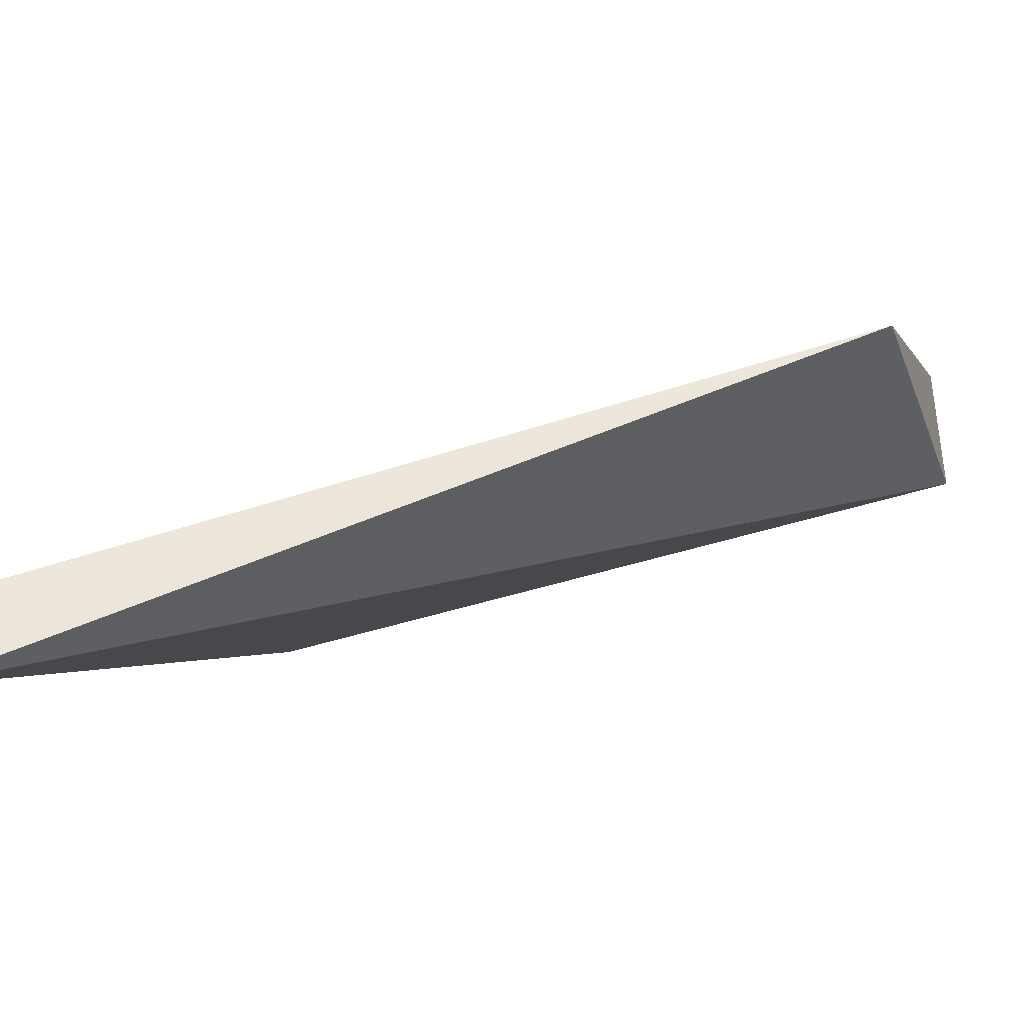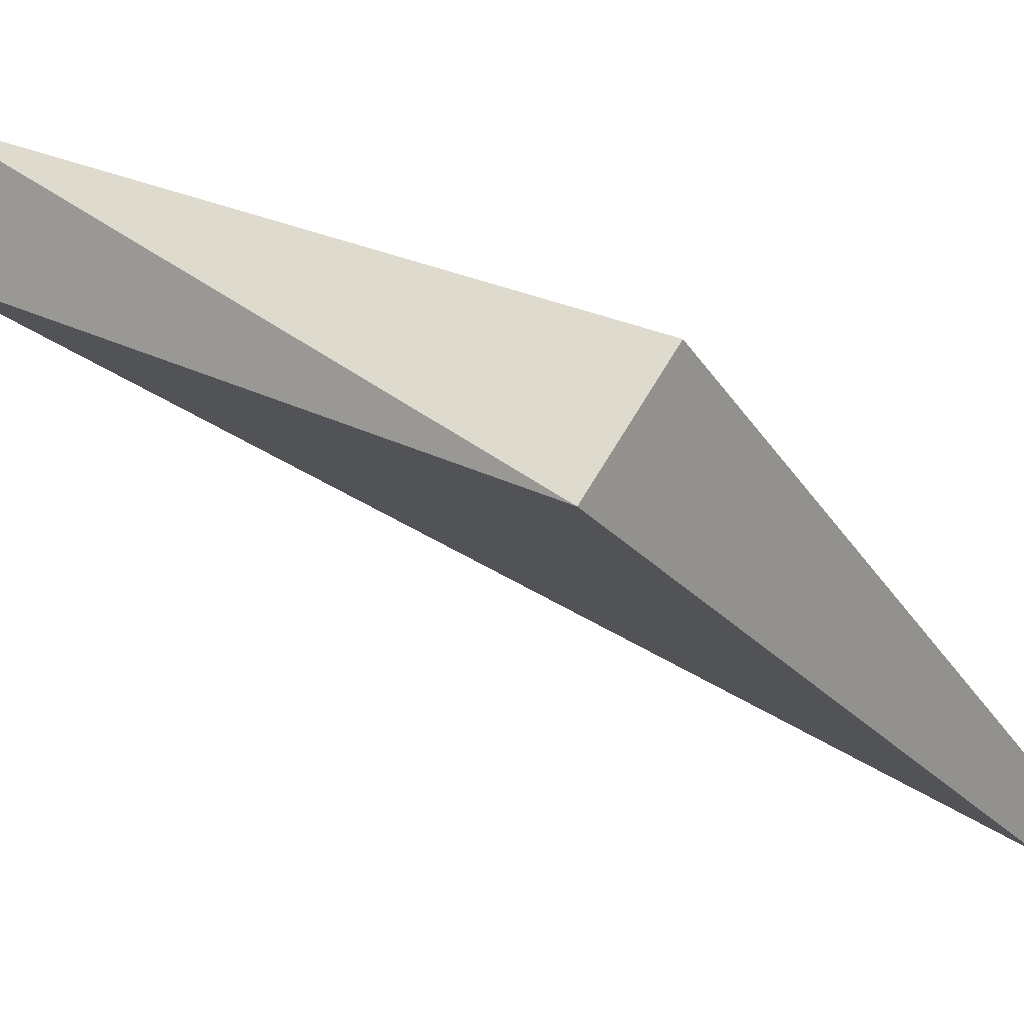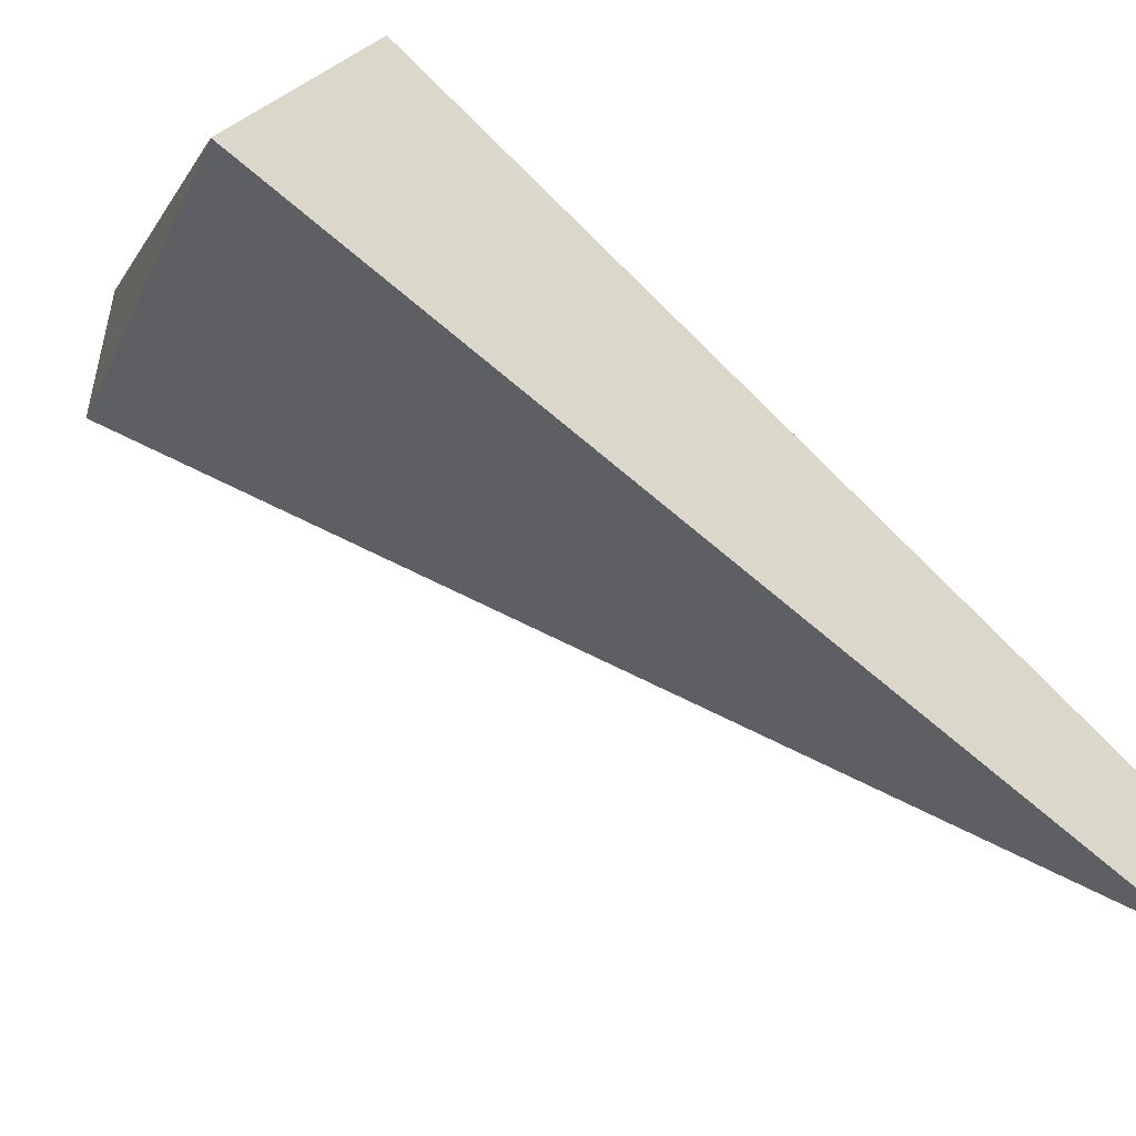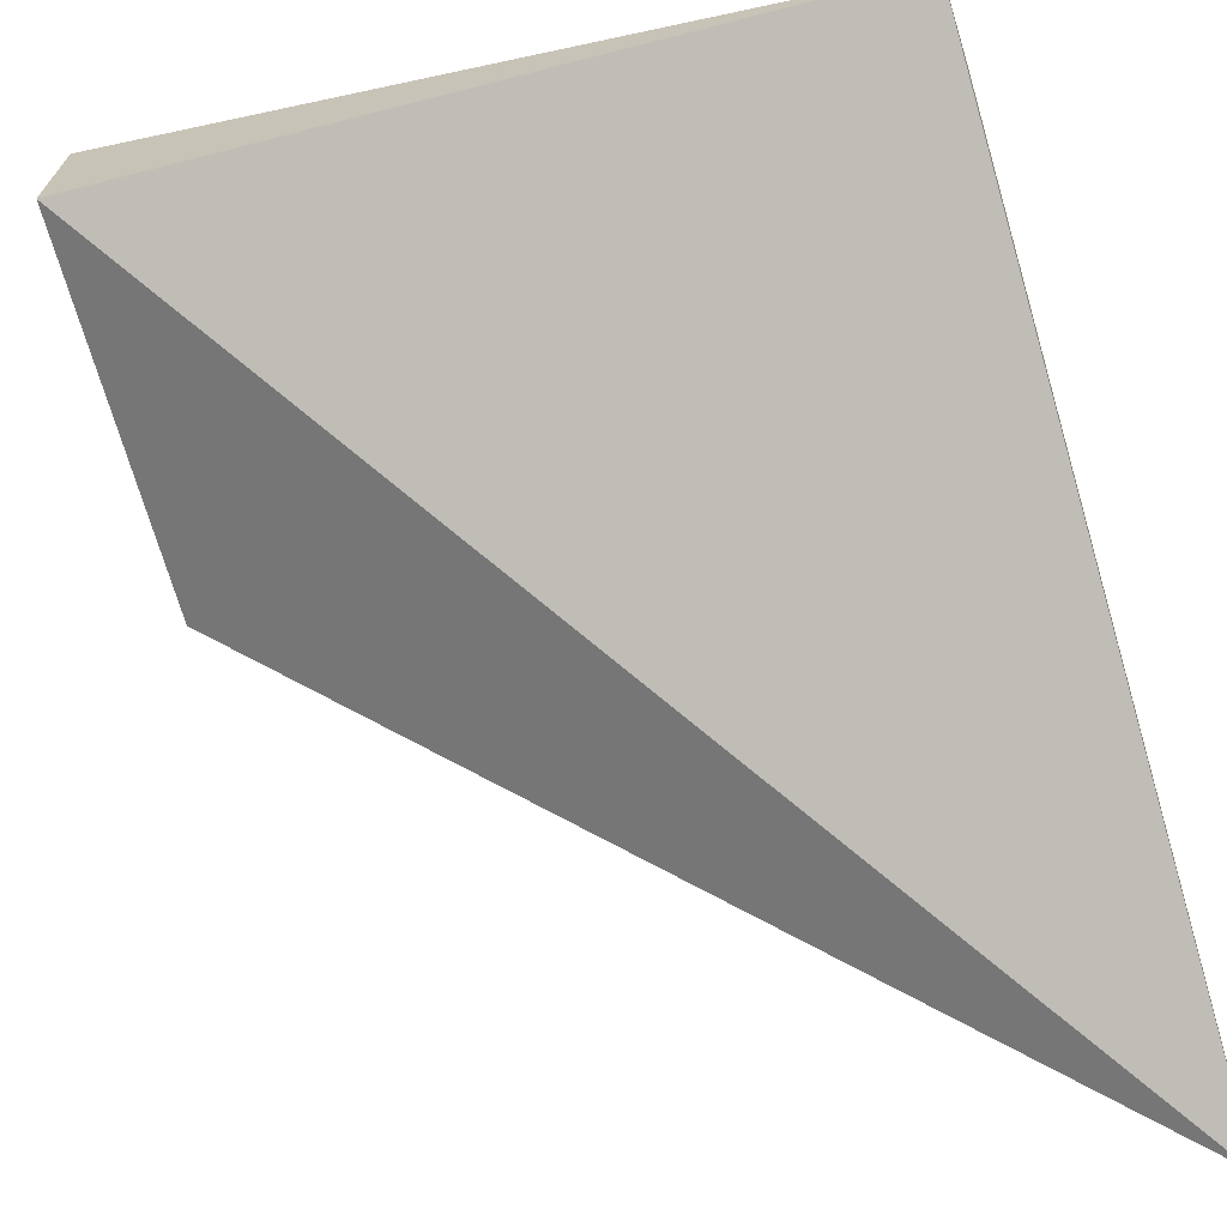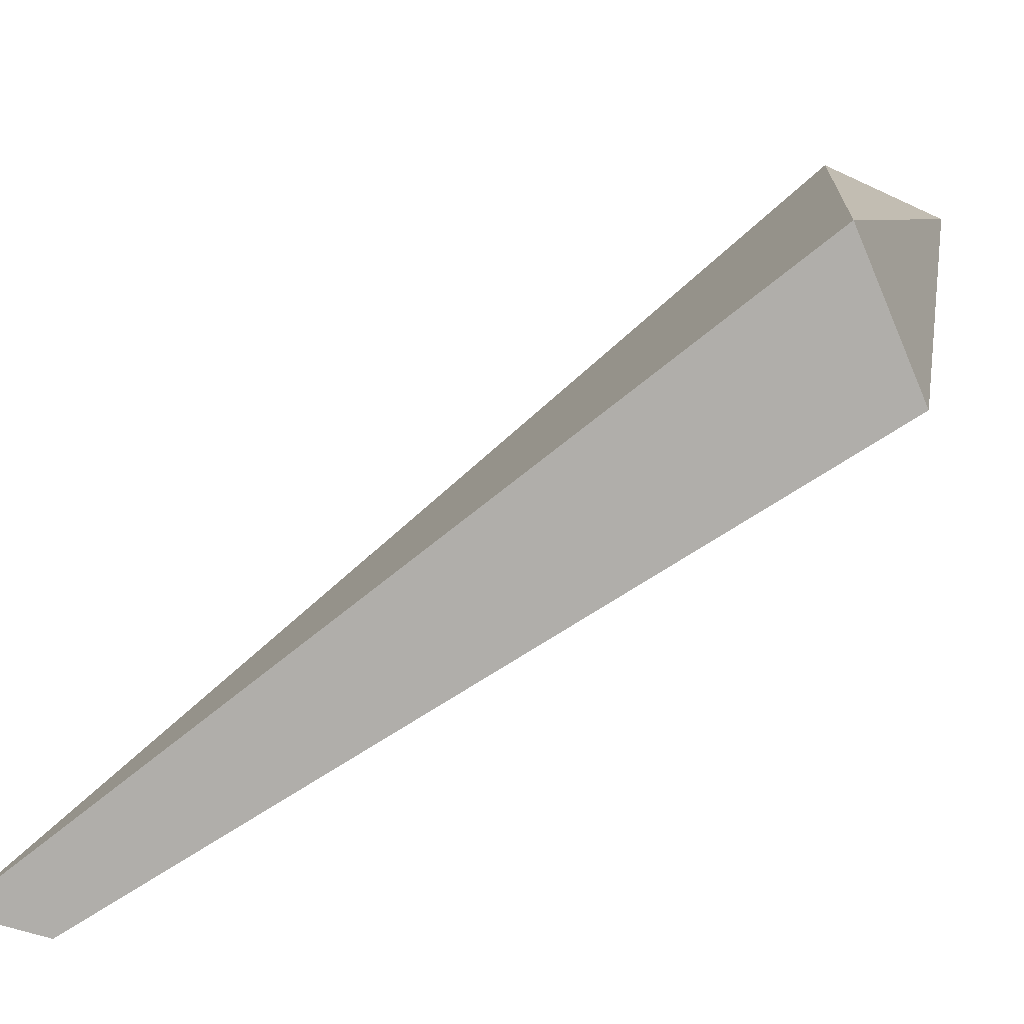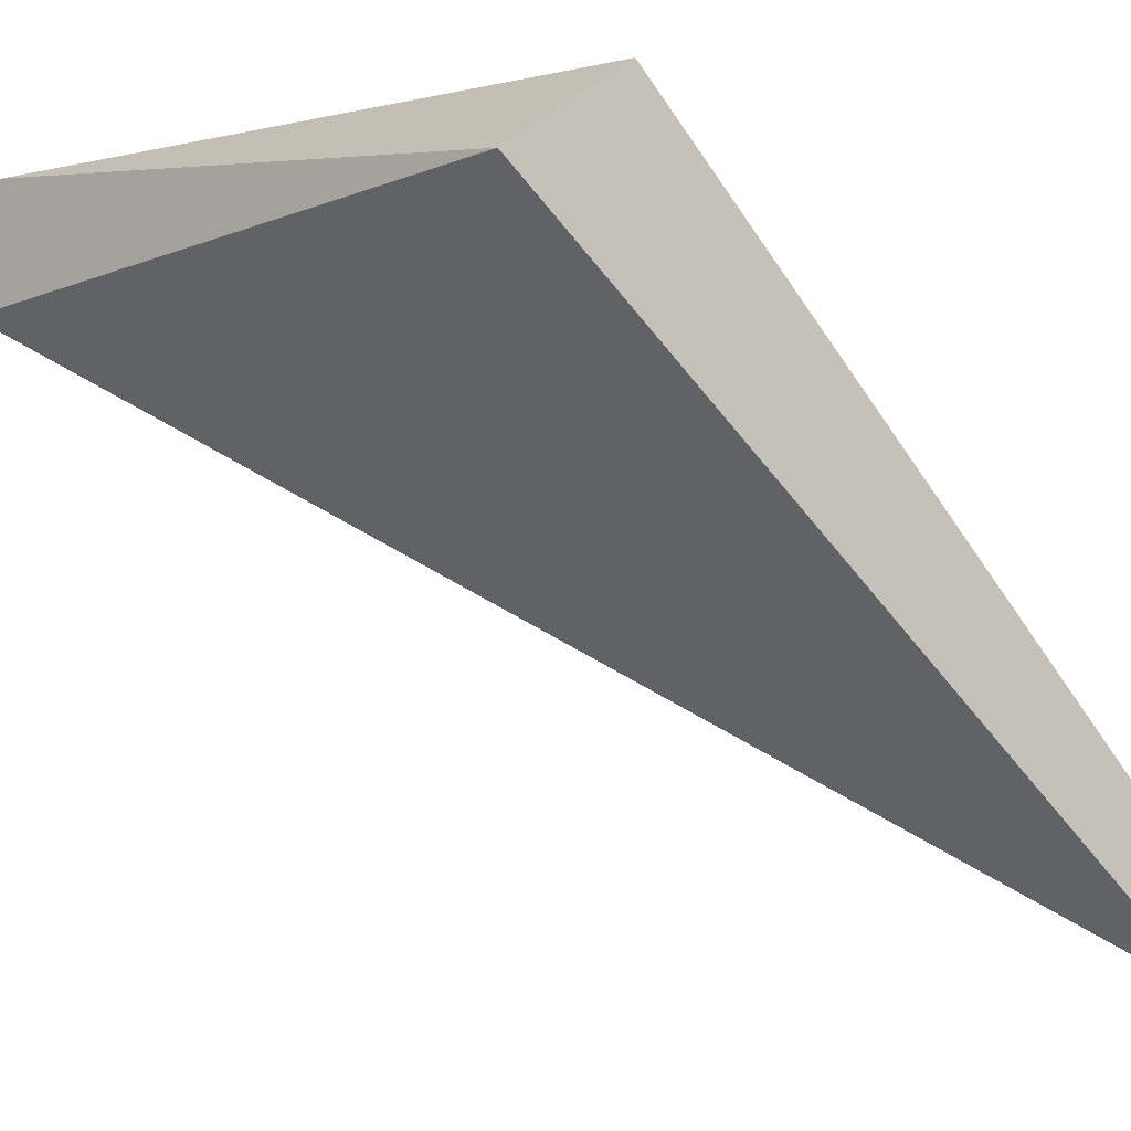
<metadata>
{"format":"obj","ext":"obj","renderer":"f3d","projection":"perspective","resolution":1024,"background":"white","views":[{"elev":-38.6,"azim":-73.2,"up":"+Y"},{"elev":17.6,"azim":129.8,"up":"+Y"},{"elev":-18.6,"azim":164.1,"up":"+Y"},{"elev":-58.2,"azim":107.1,"up":"+Y"},{"elev":-77.9,"azim":74.2,"up":"+Z"},{"elev":-13.5,"azim":140.1,"up":"+Y"}]}
</metadata>
<code>
v 1 0.8185 1
v 0.8295 0.8657 0
v 0.5103 0.6949 1
v 0 0.1137 4.56e-16
v 0 0 3.121e-16
v 1 0.729 0
v 0.9721 1 1
f 7 1 6
f 1 5 6
f 7 2 4
f 2 7 6
f 5 3 4
f 3 7 4
f 3 1 7
f 1 3 5
f 5 2 6
f 2 5 4

</code>
